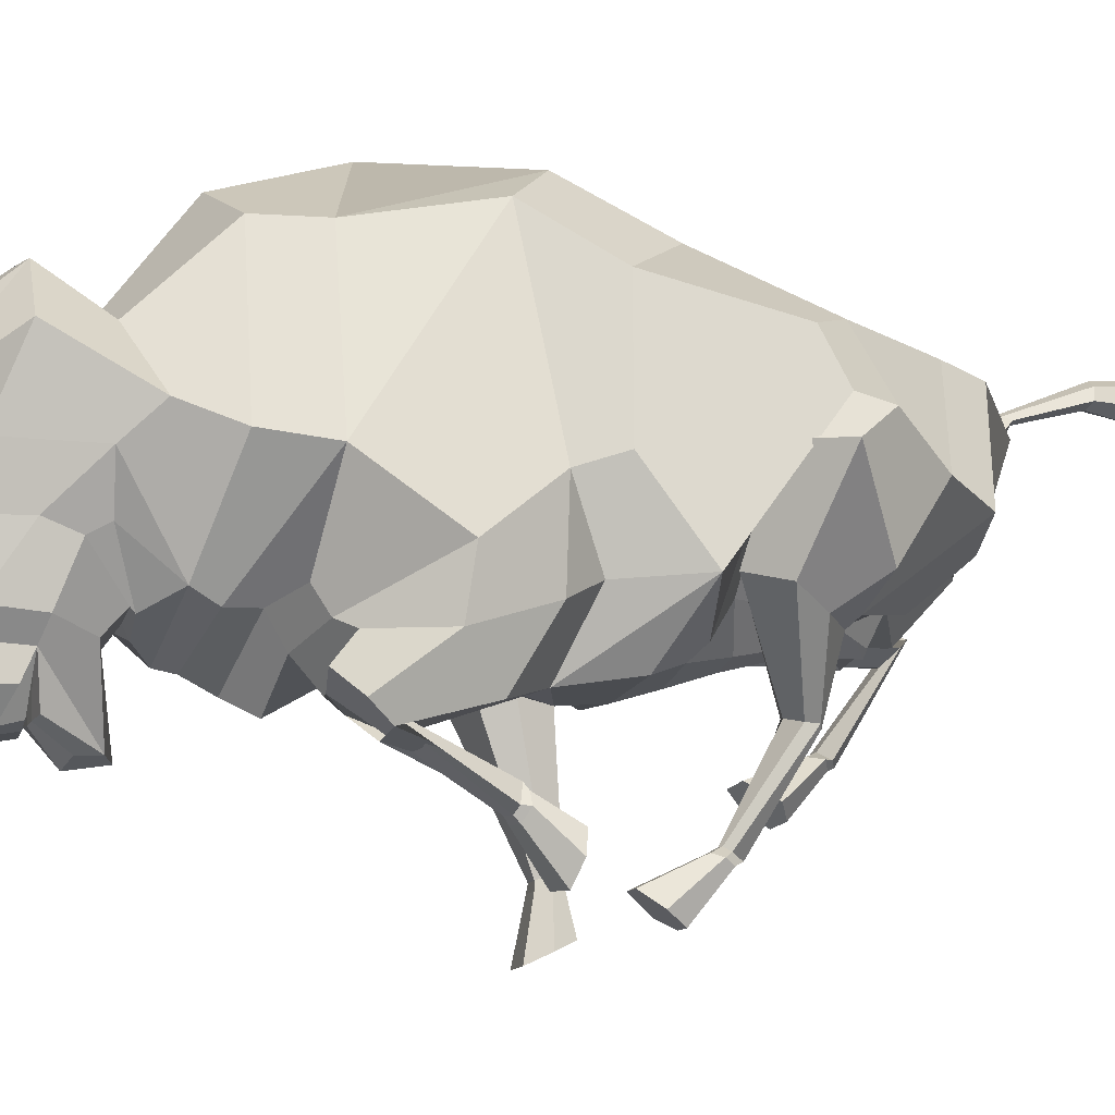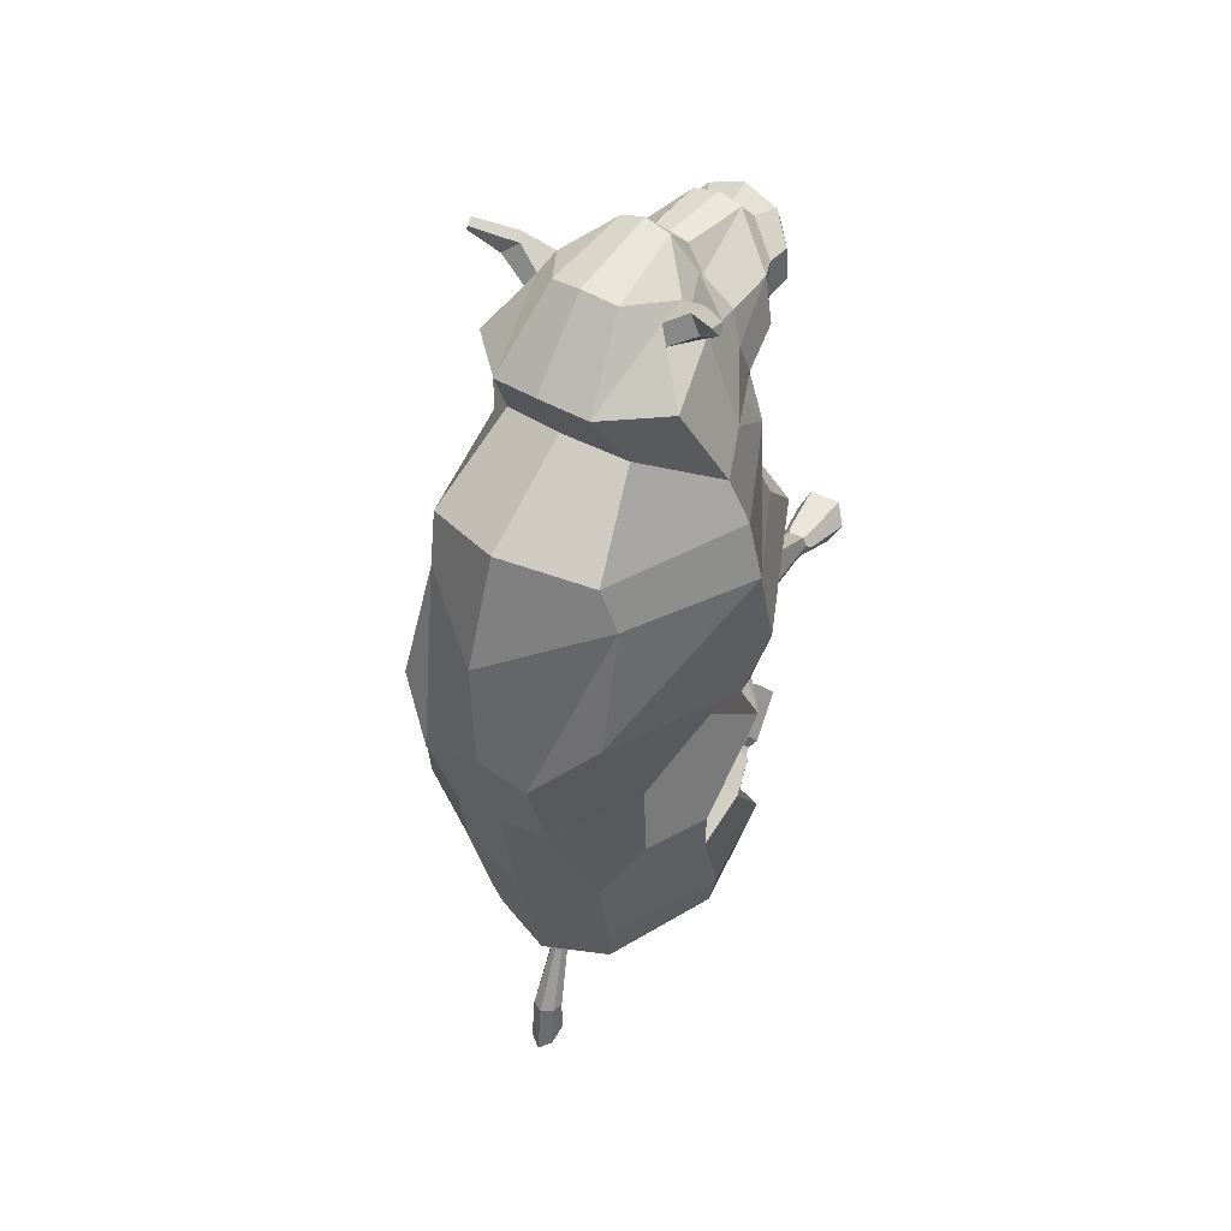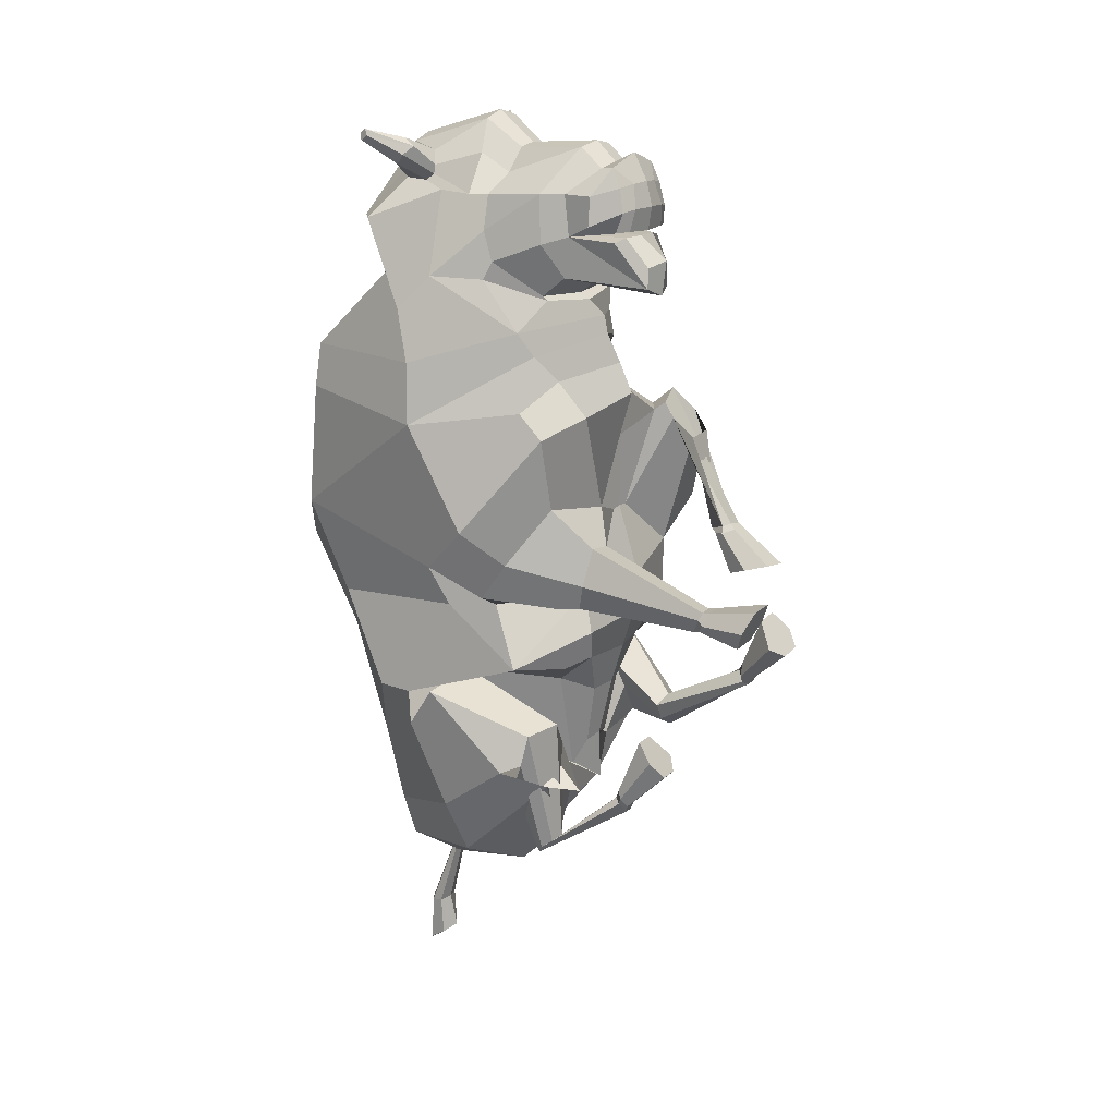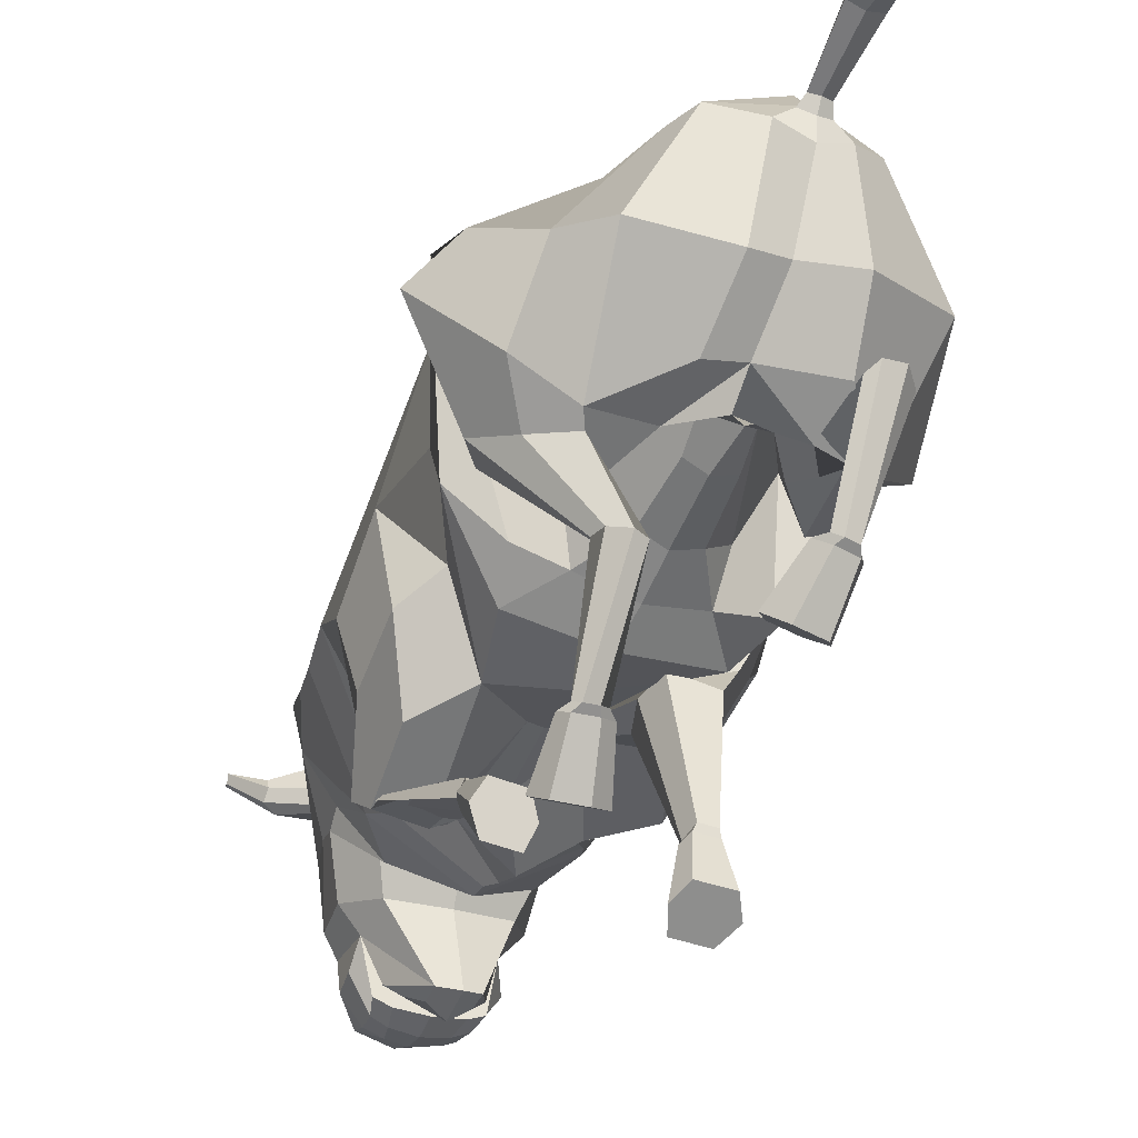
<metadata>
{"format":"obj","ext":"obj","renderer":"f3d","projection":"perspective","resolution":1024,"background":"white","views":[{"elev":-11.0,"azim":71.3,"up":"+Y"},{"elev":39.4,"azim":-148.7,"up":"+Z"},{"elev":13.9,"azim":-60.5,"up":"+Z"},{"elev":-40.0,"azim":154.6,"up":"+Y"}]}
</metadata>
<code>
g comp_bison_rig:skinCluster1Set comp_bison_rig:tweakSet1
v 3.514 166.4 -28.69
v 1.772 179.3 7.217
v 3.397 158.5 -62.05
v 4.128 149.1 -88.17
v 4.214 98.88 -102.4
v 5.026 120.5 -116.1
v 4.665 143.6 -107.7
v 3.455 66.38 -42.21
v 3.129 61.87 -28.46
v 3.693 57.87 -15.51
v -2.205 173 81.57
v -10.04 62.82 89.47
v -9.702 52.51 63.85
v 5.615 83.85 -85.03
v 7.283 73.5 -79.05
v 0.2473 62.06 47.28
v 3.731 56.61 -1.897
v -4.886 152.5 123.3
v -7.21 133.3 148.3
v -9.634 68.69 94.41
v -11.99 57.65 139.8
v -9.583 103 156.2
v -9.219 72.48 96.44
v -9.845 65.99 101
v -12.6 50.84 143.4
v -11.4 40.78 97.2
v -11.92 45.85 118.4
v -10.75 62.54 117.4
v -12 38.92 108.8
v -11.65 48.62 116.6
v 3.94 71.54 -62.25
v -11.78 65 146.9
v -12.33 44.35 126.2
v 4.881 133.4 -113.6
v 5.004 127.8 -117.1
v 4.933 133.8 -115.7
v 5.046 131.5 -119.5
v 5.52 144.2 -141
v 5.536 136.8 -139.8
v 5.976 145.8 -159.1
v 5.842 134.3 -151.1
v -12.54 46.21 134.3
v 0.1149 183.3 46.47
v -9.81 56.94 73.89
v -5 141.4 105.4
v 4.38 71.32 -79.28
v -10.01 90.32 145.7
v -9.868 61.69 83.23
v 2.687 63.39 21.96
v 44.81 108.7 -6.792
v 44.77 150.6 -6.546
v 48.43 140.4 -49.72
v 64.4 121 -51.32
v 49.81 81.26 -25.6
v 35.24 167.3 18.65
v 50.76 85.03 31.12
v 29.74 147.4 -65.24
v 27.03 140.4 -90.66
v 52.74 83.91 -66.25
v 44.35 105.6 58.83
v 24.92 136.5 -103.3
v 34.64 68.13 -28.35
v 45.64 73.79 9.434
v 50.57 102 10.15
v 44.33 66.7 32.18
v 28.09 69.9 57.35
v 34.19 66.77 52.89
v 39.61 108.5 78.76
v 26.28 160 78.1
v 19.58 76.77 87.47
v 8.902 64.65 62.3
v 17.42 80.36 -84.74
v 34.74 76.28 -65.58
v 37.63 52.39 20.51
v 30.05 104.7 106.2
v 10.7 149.9 122.9
v 16.1 107.7 132.7
v 3.857 130.1 146.4
v 20.77 89.76 104.5
v 16.01 97.72 131.6
v 10.37 71.43 97.11
v 14.68 69.88 116.2
v 11.93 71.62 132.1
v -3.586 57.64 139
v -1.303 102.2 154.2
v 10.94 72.88 98.55
v 7.43 66.27 104.3
v 49.91 107 -81.77
v 15.8 95.92 -104.1
v 7.615 63.64 118
v -0.5084 50.78 139.9
v -5.204 42.08 100.2
v 3.224 47.94 119.4
v 1.958 49.6 116
v 52.93 111.6 -38.34
v 11.95 54.94 54.8
v 17.74 76 -67.19
v 25.18 57.39 6.229
v 25.94 115.9 145
v 32.75 127.7 152.9
v 33.64 124.9 154.3
v 30.48 19.43 -0.4391
v 26.73 12.3 2.089
v 26.88 26.44 -2.049
v 26.69 8.737 -20.7
v 22.68 13.5 -14.73
v 23.92 4.857 -26.44
v 16.04 12.85 3.219
v 16.18 26.9 -0.8886
v 13.65 13.67 -15.81
v 14.89 5.032 -27.51
v 18.17 83.43 -67.53
v 8.556 8.216 -24.06
v 12.4 114.1 144.6
v 14.57 113.5 137.1
v 14.31 117.5 134.8
v 13.32 123.2 141.7
v -3.318 65.33 145.6
v 27.04 132.4 123.9
v 14.42 125.4 -114.7
v 8.817 54.85 121.9
v 1.099 46.44 125.6
v 37.71 80.21 -2.416
v 8.024 132.1 -114.4
v 9.473 129.3 -116.1
v 6.883 133.2 -116.5
v 8.134 132 -118.6
v 9.491 142 -140.5
v 10.42 138 -139.9
v 9.961 143.2 -156.3
v 10.58 137.5 -153
v 7.163 54.78 131.4
v -0.00783 47.98 133.5
v 7.063 98.6 144
v 14.49 112.5 139.9
v 33.79 124.1 152.3
v 34.36 126.4 150.7
v 16.12 124.1 135.7
v 7.033 63.45 21.7
v 13.27 20.22 1.409
v 28.13 160.5 57.9
v 9.189 74.55 68.14
v -6.177 46.82 134.1
v -3.969 44.97 126.3
v -2.123 46.23 119.2
v -1.496 64.11 117.5
v -3.297 48.61 117
v -5.666 41.8 107.1
v 22.06 117.8 150
v 21.83 114.7 147.3
v 25.88 118.7 141.9
v 25.64 122.4 143.9
v 20.36 120.4 147.6
v 70.68 109 -50.3
v 61.28 119.3 -63.54
v 41.17 101.1 -96.88
v 51.59 79.79 -42.37
v 43.46 74.6 -53.86
v 32.73 72.96 -62.2
v 24.11 72.06 -50.99
v 25.3 77.27 -42.24
v 44.19 82.74 -31.78
v 23.79 21.95 -32.22
v 17.35 22.03 -33.04
v 13.49 20.86 -36.68
v 17.96 19.17 -38.84
v 24.49 19.01 -37.99
v 26.5 20.75 -34.84
v 35.33 114.9 95.66
v 16 136 103.7
v 26.5 52.09 -58.53
v 27.74 52.14 -54
v 34.82 45.73 44.9
v 37.07 51.48 51.62
v 33.19 58.41 59.3
v 21.01 51.65 -61.09
v 27.24 30.74 13.82
v 25.68 28.52 15.01
v 25.75 36.04 12.77
v 24.27 22.24 -37.4
v 22.63 23.66 -35.75
v 23.12 20.23 -40.51
v 22.89 53.4 -50.66
v 19.34 54.44 56.29
v 16.01 52.88 -57.96
v 20.47 28.86 15.59
v 20.74 44.23 44.39
v 20.53 36.26 13.36
v 18.7 23.78 -36.16
v 19.19 20.31 -40.99
v 17.46 50.2 51.47
v 18.84 31.31 14.65
v 15.54 54.35 -53.16
v 16.45 21.53 -39.62
v 26.07 26.55 13.26
v 19.23 26.96 13.97
v 17.25 30.86 12.49
v 19.32 34.36 12.05
v 26.18 34.09 11.29
v 28.3 30.46 11.35
v 8.065 64.2 131.9
v 26.7 79.81 -37.62
v 11.25 79.95 -72.76
v -3.415 90.03 144.9
v 3.116 90.62 137.3
v 14.65 90.66 131.6
v 18.09 90.52 120.2
v 19.92 86.36 110.5
v 10.89 73.18 -63.39
v 11.74 68.99 -43.1
v 20.1 179.4 4.936
v 20.38 164.8 -28.02
v 20 65.48 -28.31
v 31.04 60.46 -15.46
v 15.99 73.04 79.21
v 25.18 78.05 61.73
v -37.76 108.1 -10.11
v -38.64 150 -9.708
v -33.55 139.8 -44.67
v -44.77 120.8 -41.59
v -40.95 80.61 -29.19
v -34.81 167.7 19.55
v -51.45 95.15 18.96
v -20.69 146.9 -65.21
v -19.74 140.4 -92.17
v -44.08 84.4 -65.69
v -55.52 112.4 54.77
v -18.07 136.6 -105.6
v -28.39 67.73 -29.96
v -42.92 91.83 -4.705
v -48.87 109.1 5.282
v -42.89 82.61 7.581
v -41.79 69.2 51.04
v -32.83 70.4 26.12
v -52.06 114.7 75.04
v -31.79 164 75.74
v -37.26 80.62 85.16
v -23.63 62.2 56.62
v -13.05 77.81 -94.91
v -29.55 74.23 -73.5
v -31.53 69.87 -8.188
v -44.74 109.8 103.2
v -20.93 150.8 120.2
v -34.55 111.1 130.6
v -18.42 131.6 145.4
v -37.34 93.7 102.1
v -33.58 101.1 129.6
v -28.99 74.1 95.51
v -34.77 73.23 114.2
v -33.11 74.67 130.3
v -20.22 58.76 138.3
v -17.71 103.3 153.5
v -29.25 75.6 96.92
v -27.14 68.61 102.9
v -42.25 107.8 -81.73
v -10.22 94.92 -110.3
v -28.78 66.11 116.5
v -24.25 52.39 138.9
v -17.58 42.91 99.69
v -26.67 49.97 118.2
v -24.92 51.42 114.9
v -28.69 106.5 -35.17
v -8.161 64.65 23.36
v -11.44 71.14 -80.17
v -18.47 65.2 -4.525
v -42.56 120.9 142
v -47.95 133.5 149.2
v -49.49 130.9 150.5
v -29.82 1.355 -8.235
v -26.39 -1.886 -1.225
v -25.86 4.531 -14.49
v -24.47 36.9 -60.09
v -21.26 42.37 -54.23
v -21.02 32.98 -65.42
v -15.61 -1.647 -0.7984
v -15.07 4.723 -13.96
v -12.22 43.35 -54.87
v -11.98 33.97 -66.04
v -7.528 81.18 -70.64
v -6.158 37.95 -62.48
v -29.4 116.7 143.3
v -30.74 116.4 135.5
v -29.53 120.2 133.3
v -28.37 125.7 140.3
v -19.99 66.46 145
v -40.49 136.9 121
v -4.77 125.3 -115.5
v -31.46 57.58 120.2
v -25.28 48.23 124.6
v -32.78 92.24 -9.361
v 1.796 132.1 -114.5
v 0.4736 129.2 -116.3
v 3.035 133.2 -116.6
v 1.909 131.9 -118.8
v 1.558 142 -140.8
v 0.6437 138 -140.1
v 1.889 143.1 -156.6
v 1.169 137.4 -153.3
v -30.61 57.34 129.9
v -24.61 49.65 132.5
v -25.63 100.8 142.7
v -31.2 115.6 138.5
v -49.53 130.1 148.4
v -49.5 132.4 146.8
v -30.25 127 134.1
v -1.623 63.39 21.34
v -12.46 1.693 -7.454
v -37.13 162.5 61.54
v -26.13 71.35 68.39
v -18.72 47.67 133.6
v -20.52 46.09 125.6
v -21.61 47.55 118.4
v -19.67 65.35 116.7
v -19.94 49.74 116.3
v -17.72 42.62 106.6
v -38.92 122 147.4
v -38.91 118.9 144.8
v -41.67 123.5 138.9
v -40.79 127 141.1
v -36.36 124.2 145.4
v -49.23 109 -38.81
v -44.27 120.6 -53.34
v -36.72 102.4 -99.19
v -36.47 77.6 -53.72
v -35.72 81.06 -65.17
v -30.3 86.89 -75.42
v -18.92 74.5 -68.84
v -14.56 76.29 -62.13
v -24.6 72.95 -51.82
v -22.17 49.64 -72.25
v -15.71 50.3 -72.76
v -11.55 49.3 -76.11
v -15.72 47.07 -78.38
v -22.26 46.31 -77.85
v -24.6 48.03 -74.92
v -47.95 120.6 92.28
v -26.45 138.9 102
v -26.32 78.13 -97.51
v -25.43 74.36 -94.83
v -27.3 62.65 -8.242
v -30.6 59.64 0.4723
v -28.14 57.13 13.32
v -22.64 81.19 -101.2
v -24.95 19.15 -7.011
v -23.46 18.4 -4.554
v -23.18 21.79 -11.63
v -22.38 49.58 -77.45
v -20.98 51.25 -75.83
v -20.87 47.52 -80.37
v -19.45 73.76 -94.19
v -13.85 59.58 11.24
v -16.64 80.81 -100.8
v -18.2 18.59 -4.383
v -13.32 64.83 -7.223
v -17.91 21.9 -11.36
v -17.04 51.73 -76.04
v -16.94 47.95 -80.66
v -11.21 62.53 2.531
v -16.47 19.38 -6.809
v -13.82 78.05 -97.5
v -14.4 49.51 -79.23
v -24.09 15.83 -4.27
v -17.18 16.01 -4.058
v -15.04 17.35 -7.921
v -16.9 19.55 -10.82
v -23.82 19.43 -11.18
v -26.18 17.24 -8.472
v -30.27 66.8 130.4
v -14.12 77.28 -38.52
v -2.092 79.19 -73.93
v -16.5 90.91 144.3
v -22.26 92.34 136.3
v -33.18 93.9 129.6
v -35.68 94.16 118
v -37.26 90.23 108.1
v -2.655 72.91 -63.89
v -4.778 68.88 -43.53
v -15.93 179.8 3.444
v -13.23 164.6 -29.23
v -13.77 65.27 -29.18
v -23.46 60.08 -17.39
v -33.55 76.4 77.19
v -39.91 78.44 59.04
g comp_bison_rig:bison_body comp_bison_rig:bison
f 50 51 52 53 54
f 95 53 155 154
f 57 52 51 212
f 57 58 88 155
f 56 60 55 64
f 88 58 61 156
f 172 157 158 171
f 123 63 64
f 63 65 56 64
f 56 65 67 66
f 56 66 216 60
f 60 141 55
f 60 215 70 68
f 74 173 174 65 63
f 65 174 175 67
f 156 73 59 88
f 158 159 176 171
f 179 177 174 173
f 180 181 172 171
f 71 66 67 96
f 68 169 170 69
f 83 207 208 82
f 81 79 70
f 205 118 204
f 82 208 86 87
f 155 88 59 154
f 51 55 211 212
f 58 57 3 4
f 141 211 55
f 4 7 61 58
f 62 213 214 54
f 70 215 48 12
f 5 14 72 89
f 71 96 16 13
f 54 214 98
f 69 170 45 11
f 76 78 19 18
f 81 70 12 20
f 204 118 32 47
f 86 81 20 23
f 87 86 23 24
f 78 85 22 19
f 61 120 89 156
f 201 132 91 84
f 90 82 87 92
f 84 91 25 21
f 87 24 26 92
f 91 132 133
f 91 143 42 25
f 67 175 184 96
f 159 160 185 176
f 188 179 173 187
f 172 181 189 183
f 98 187 173 74
f 192 188 187 191
f 139 191 187 98
f 160 161 193 185
f 119 77 116 138
f 115 116 77 80
f 80 134 135 115
f 117 114 78 76
f 139 98 17 49
f 203 46 31 209
f 145 146 28 27
f 148 92 26 29
f 146 147 30 28
f 147 148 29 30
f 178 177 200 195
f 177 179 199 200
f 181 180 168 163
f 180 182 167 168
f 186 178 195 196
f 179 188 198 199
f 189 181 163 164
f 182 190 166 167
f 188 192 197 198
f 190 194 165 166
f 202 203 209 210
f 161 162 183 193
f 183 189 194 193
f 194 189 164 165
f 206 207 83
f 54 98 123
f 140 102 104 109
f 110 106 105 107 111 113
f 115 135 150 99
f 115 99 151 116
f 138 116 151 152
f 153 149 114 117
f 32 118 84 21
f 68 70 75 169
f 131 130 40 41
f 122 121 90 93
f 33 144 145 27
f 98 74 63 123
f 120 61 124 125
f 61 7 34 124
f 6 120 125 35
f 125 124 126 127
f 124 34 36 126
f 37 35 125 127
f 213 210 8 9
f 54 53 95 62
f 53 52 57 155
f 127 126 128 129
f 126 36 38 128
f 37 127 129 39
f 129 128 130 131
f 128 38 40 130
f 41 39 129 131
f 132 201 90 121
f 133 132 121 122
f 42 143 144 33
f 135 134 85 114
f 150 135 114 149
f 136 101 100 137
f 117 138 152 153
f 117 76 119 138
f 96 139 49 16
f 96 184 191 139
f 197 192 186 196
f 205 206 83 118
f 108 103 102 140
f 177 178 175 174
f 175 178 186 184
f 184 186 192 191
f 60 68 69 141
f 142 71 13 44
f 194 190 185 193
f 185 190 182 176
f 176 182 180 171
f 55 51 50 64
f 54 123 64 50
f 91 133 143
f 144 143 133 122
f 145 144 122 93
f 93 90 146 145
f 90 94 147 146
f 94 92 148 147
f 90 92 94
f 136 150 101
f 99 150 136
f 151 99 136 137
f 100 152 137
f 183 162 157 172
f 89 72 73 156
f 95 154 157 162
f 154 59 158 157
f 59 73 159 158
f 160 159 73 97
f 161 160 97 112
f 162 161 112 95
f 110 164 163 106
f 113 165 164 110
f 111 166 165 113
f 107 167 166 111
f 105 168 167 107
f 106 163 168 105
f 5 89 120 6
f 169 75 77 119
f 170 169 119 76
f 45 170 76 18
f 108 196 195 103
f 140 197 196 108
f 109 198 197 140
f 104 199 198 109
f 102 200 199 104
f 103 195 200 102
f 153 100 101 149
f 83 201 84 118
f 90 201 83 82
f 202 213 62 95
f 95 112 203 202
f 112 15 46 203
f 70 79 75
f 85 204 47 22
f 134 205 204 85
f 134 80 206 205
f 80 77 75 207 206
f 208 207 75 79
f 86 208 79 81
f 210 209 31 8
f 43 141 69 11
f 43 2 211 141
f 212 211 2 1
f 57 212 1 3
f 214 213 9 10
f 98 214 10 17
f 202 210 213
f 142 216 66 71
f 48 215 142 44
f 142 215 60 216
f 137 152 151
f 153 152 100
f 101 150 149
f 15 112 97 14
f 73 72 14 97
f 78 114 85
f 217 221 220 219 218
f 262 321 322 220
f 224 379 218 219
f 224 322 255 225
f 223 231 222 227
f 255 323 228 225
f 339 338 325 324
f 290 231 230
f 230 231 223 232
f 223 233 234 232
f 223 227 383 233
f 227 222 308
f 227 235 237 382
f 241 230 232 341 340
f 232 234 342 341
f 323 255 226 240
f 325 338 343 326
f 344 341 342 345
f 347 338 339 348
f 238 263 234 233
f 235 236 337 336
f 250 249 375 374
f 248 237 246
f 372 371 285
f 249 254 253 375
f 322 321 226 255
f 218 379 378 222
f 225 4 3 224
f 308 222 378
f 4 225 228 7
f 229 221 381 380
f 237 12 48 382
f 5 256 239 14
f 238 13 16 263
f 221 265 381
f 236 11 45 337
f 243 18 19 245
f 248 20 12 237
f 371 47 32 285
f 253 23 20 248
f 254 24 23 253
f 245 19 22 252
f 228 323 256 287
f 368 251 258 299
f 257 259 254 249
f 251 21 25 258
f 254 259 26 24
f 258 300 299
f 258 25 42 310
f 234 263 351 342
f 326 343 352 327
f 342 351 353 345
f 339 350 356 348
f 265 241 340 354
f 306 265 354 358
f 327 352 360 328
f 286 305 283 244
f 282 247 244 283
f 247 282 302 301
f 284 243 245 281
f 306 49 17 265
f 370 376 31 46
f 312 27 28 313
f 315 29 26 259
f 313 28 30 314
f 314 30 29 315
f 345 362 367 344
f 344 367 366 346
f 348 330 335 347
f 347 335 334 349
f 353 363 362 345
f 346 366 365 355
f 356 331 330 348
f 349 334 333 357
f 355 365 364 359
f 357 333 332 361
f 369 377 376 370
f 328 360 350 329
f 350 360 361 356
f 361 332 331 356
f 373 250 374
f 221 290 265
f 307 276 271 269
f 277 280 278 274 272 273
f 282 266 317 302
f 282 283 318 266
f 305 319 318 283
f 320 284 281 316
f 32 21 251 285
f 235 336 242 237
f 298 41 40 297
f 289 260 257 288
f 33 27 312 311
f 265 290 230 241
f 287 292 291 228
f 228 291 34 7
f 6 35 292 287
f 292 294 293 291
f 291 293 36 34
f 37 294 292 35
f 380 9 8 377
f 221 229 262 220
f 220 322 224 219
f 294 296 295 293
f 293 295 38 36
f 37 39 296 294
f 296 298 297 295
f 295 297 40 38
f 41 298 296 39
f 299 288 257 368
f 300 289 288 299
f 42 33 311 310
f 302 281 252 301
f 317 316 281 302
f 303 304 267 268
f 284 320 319 305
f 284 305 286 243
f 263 16 49 306
f 263 306 358 351
f 351 358 359 353
f 364 363 353 359
f 372 285 250 373
f 275 307 269 270
f 227 308 236 235
f 309 44 13 238
f 361 360 352 357
f 352 343 349 357
f 343 338 347 349
f 222 231 217 218
f 221 217 231 290
f 258 310 300
f 311 289 300 310
f 312 260 289 311
f 260 312 313 257
f 257 313 314 261
f 261 314 315 259
f 257 261 259
f 303 268 317
f 266 303 317
f 318 304 303 266
f 267 304 319
f 350 339 324 329
f 256 323 240 239
f 346 340 341 344
f 355 354 340 346
f 359 358 354 355
f 262 329 324 321
f 321 324 325 226
f 226 325 326 240
f 327 264 240 326
f 328 279 264 327
f 329 262 279 328
f 277 273 330 331
f 280 277 331 332
f 278 280 332 333
f 274 278 333 334
f 272 274 334 335
f 273 272 335 330
f 5 6 287 256
f 336 286 244 242
f 337 243 286 336
f 45 18 243 337
f 275 270 362 363
f 307 275 363 364
f 276 307 364 365
f 271 276 365 366
f 269 271 366 367
f 270 269 367 362
f 320 316 268 267
f 250 285 251 368
f 257 249 250 368
f 369 262 229 380
f 262 369 370 279
f 279 370 46 15
f 237 242 246
f 252 22 47 371
f 301 252 371 372
f 301 372 373 247
f 247 373 374 242 244
f 375 246 242 374
f 253 248 246 375
f 377 8 31 376
f 43 11 236 308
f 43 308 378 2
f 379 1 2 378
f 224 3 1 379
f 381 10 9 380
f 265 17 10 381
f 369 380 377
f 309 238 233 383
f 48 44 309 382
f 309 383 227 382
f 304 318 319
f 320 267 319
f 268 316 317
f 15 14 264 279
f 240 264 14 239
f 245 252 281

</code>
